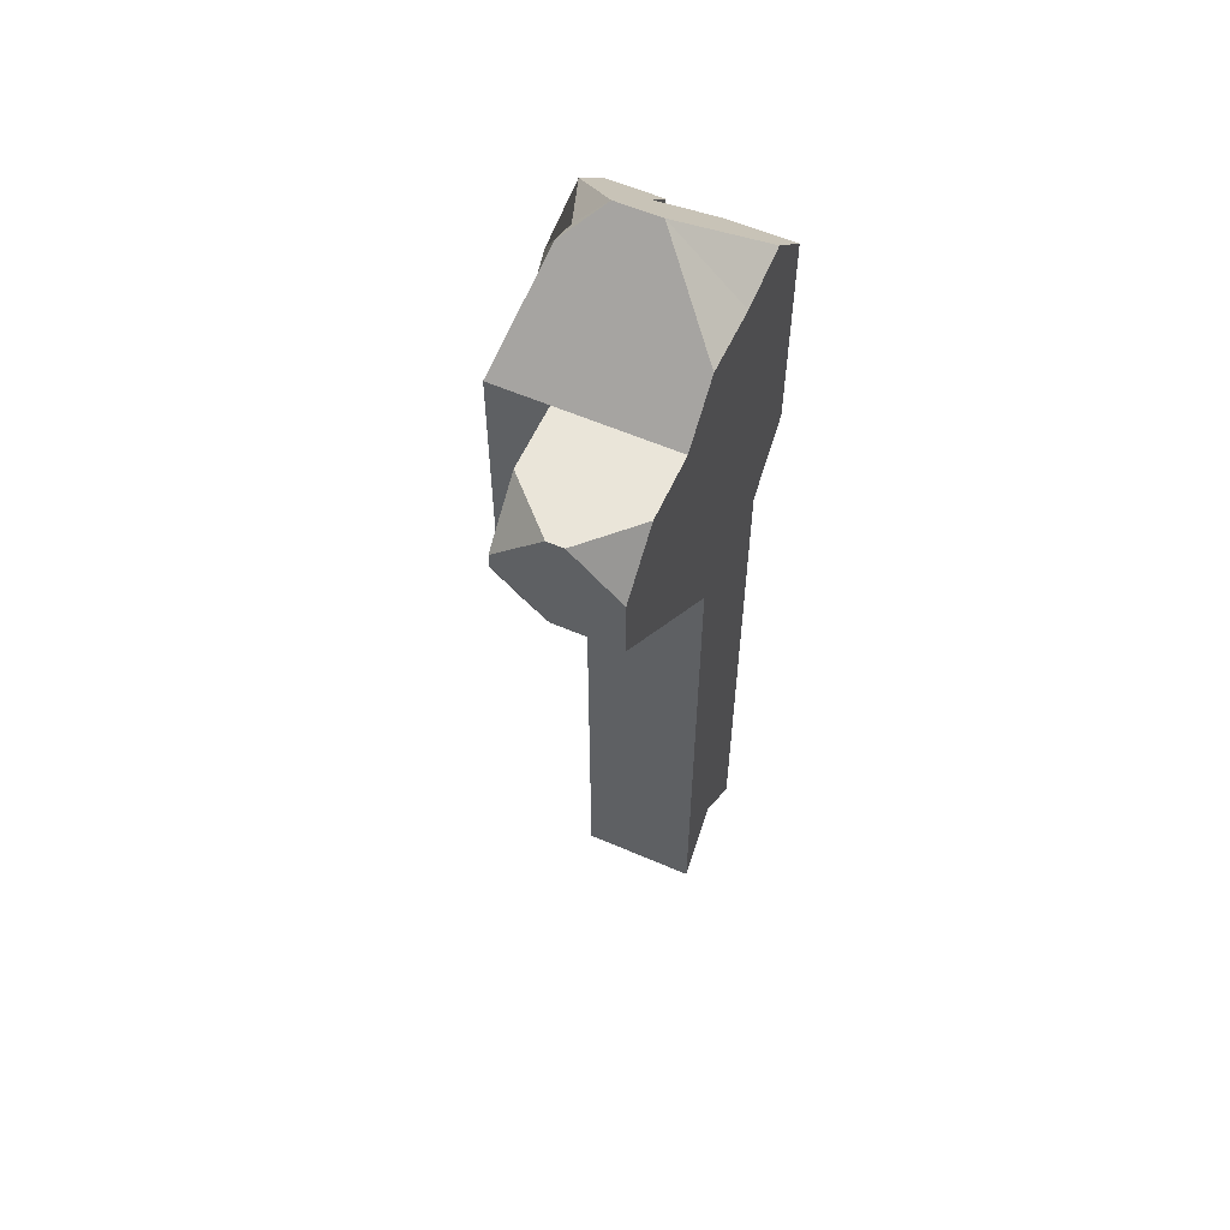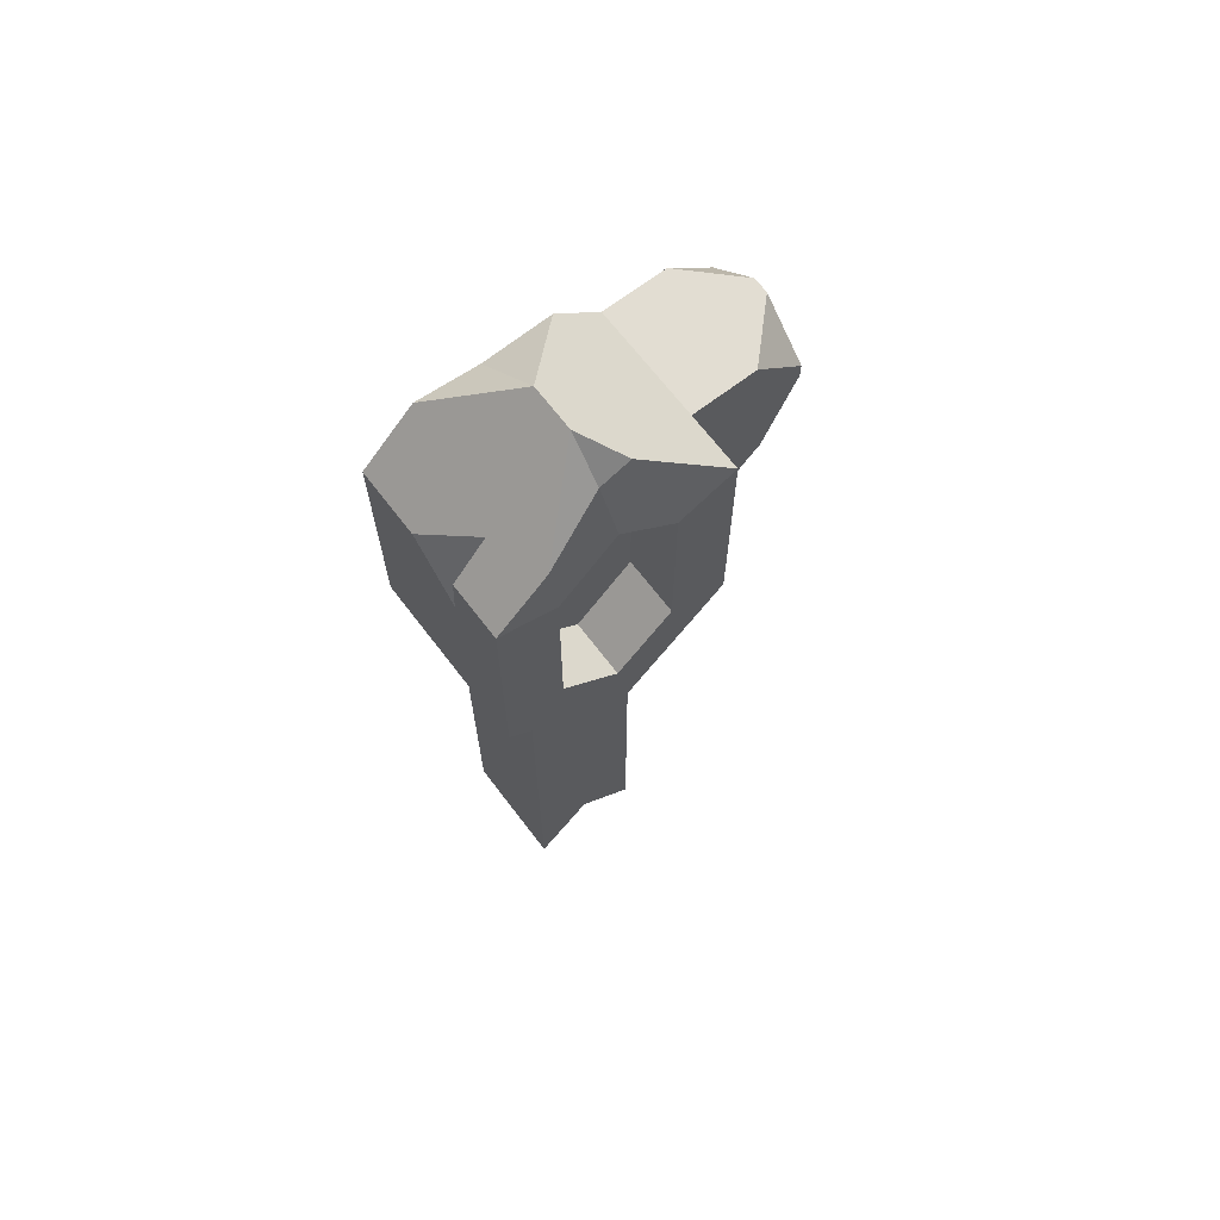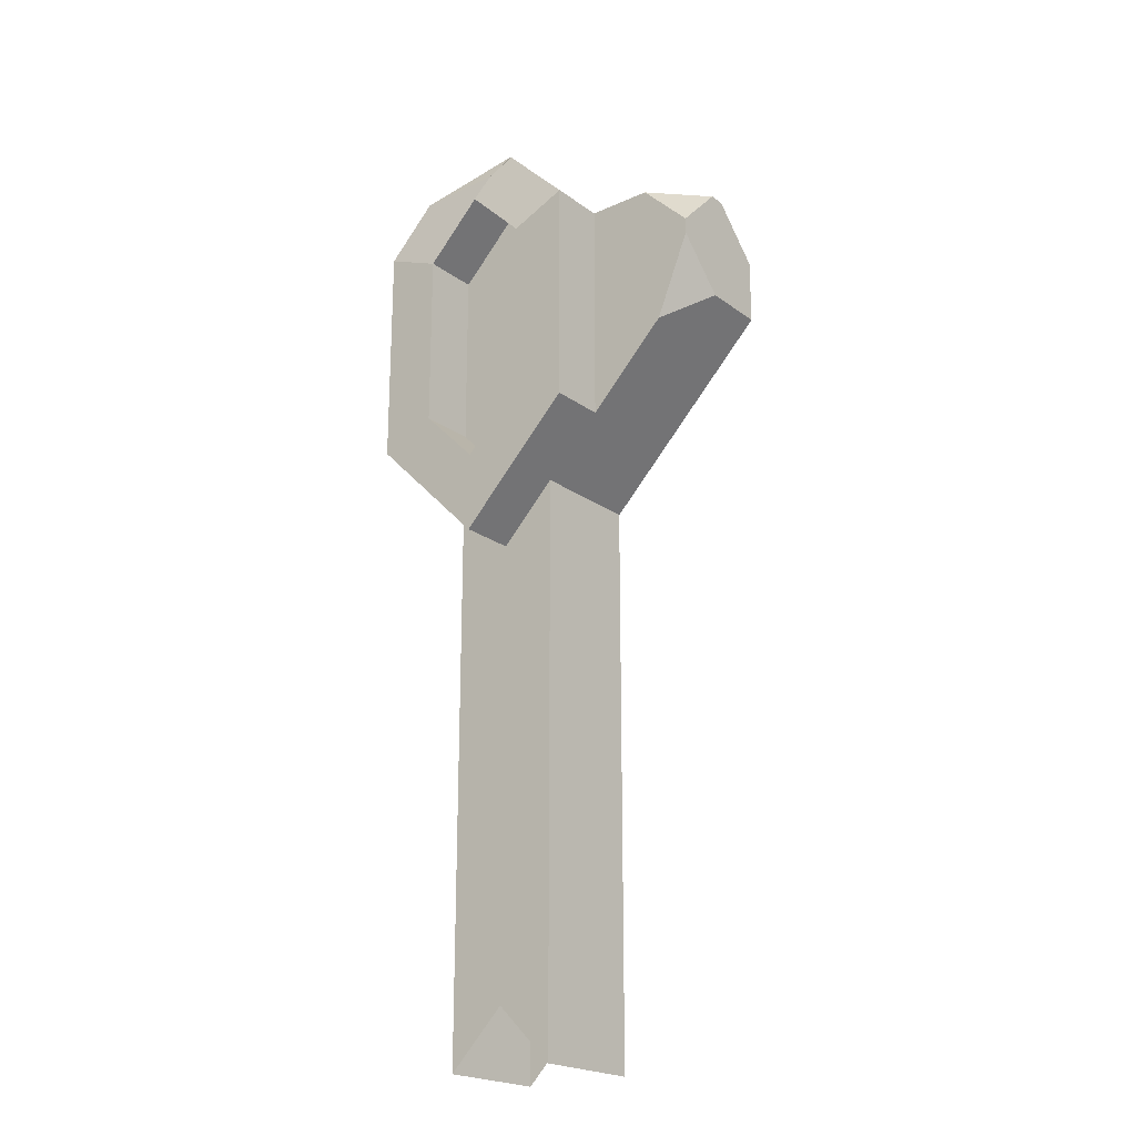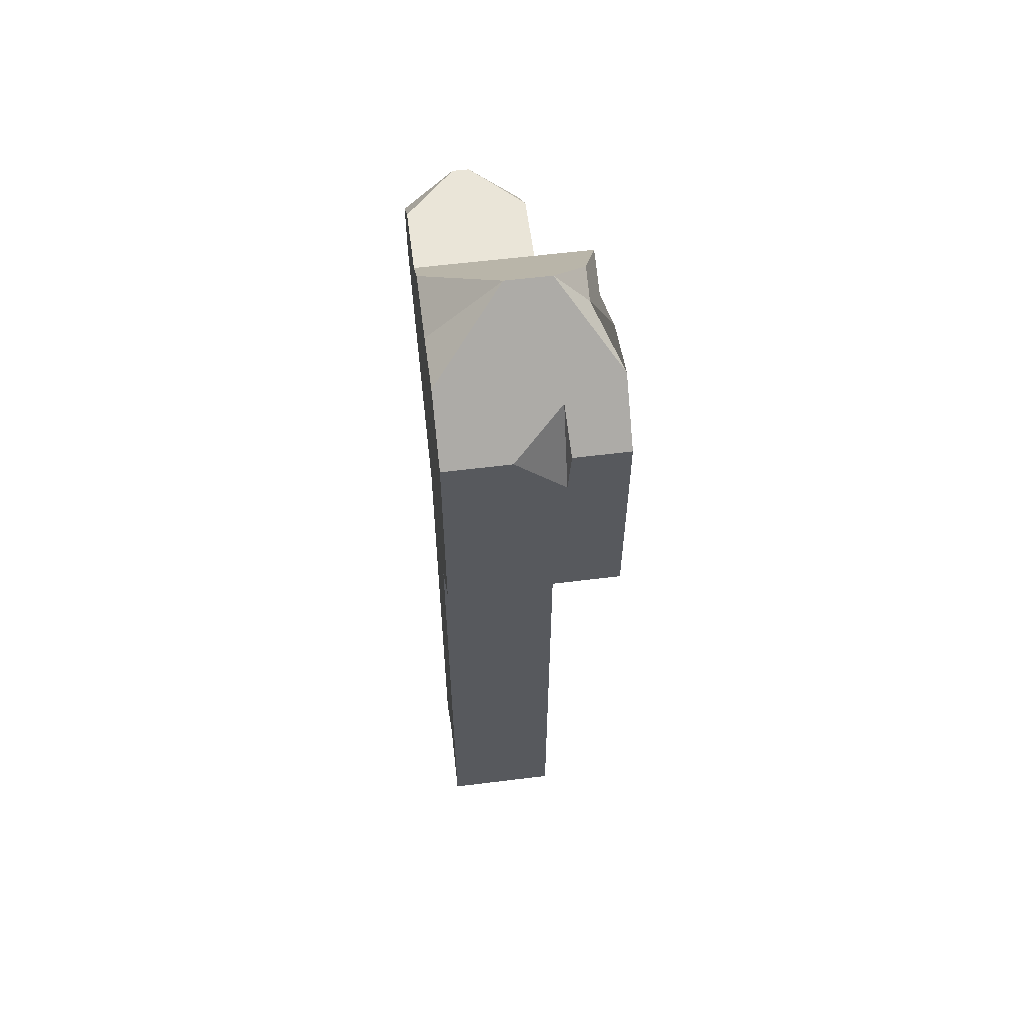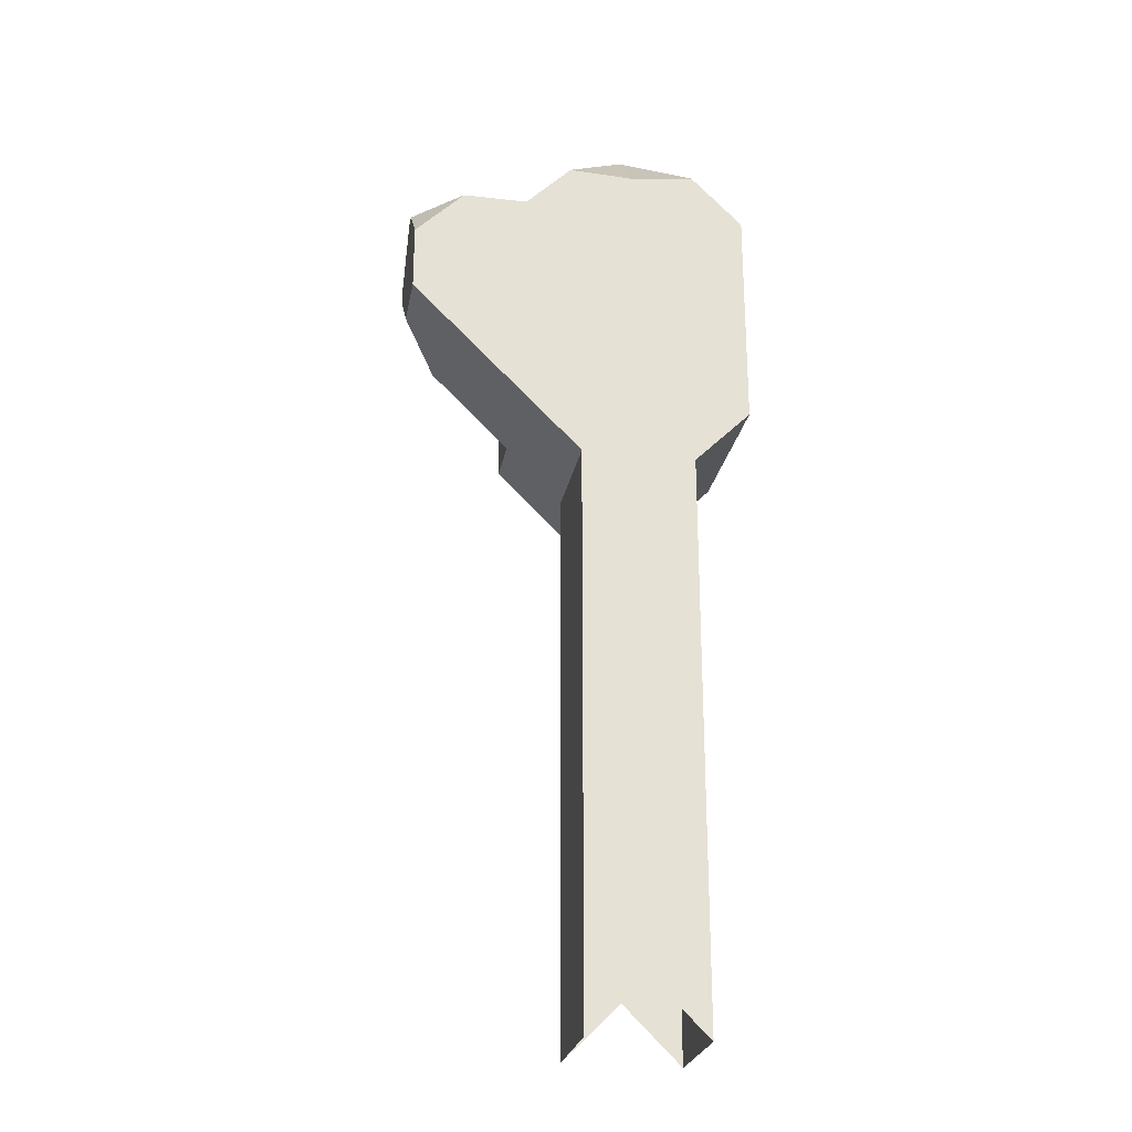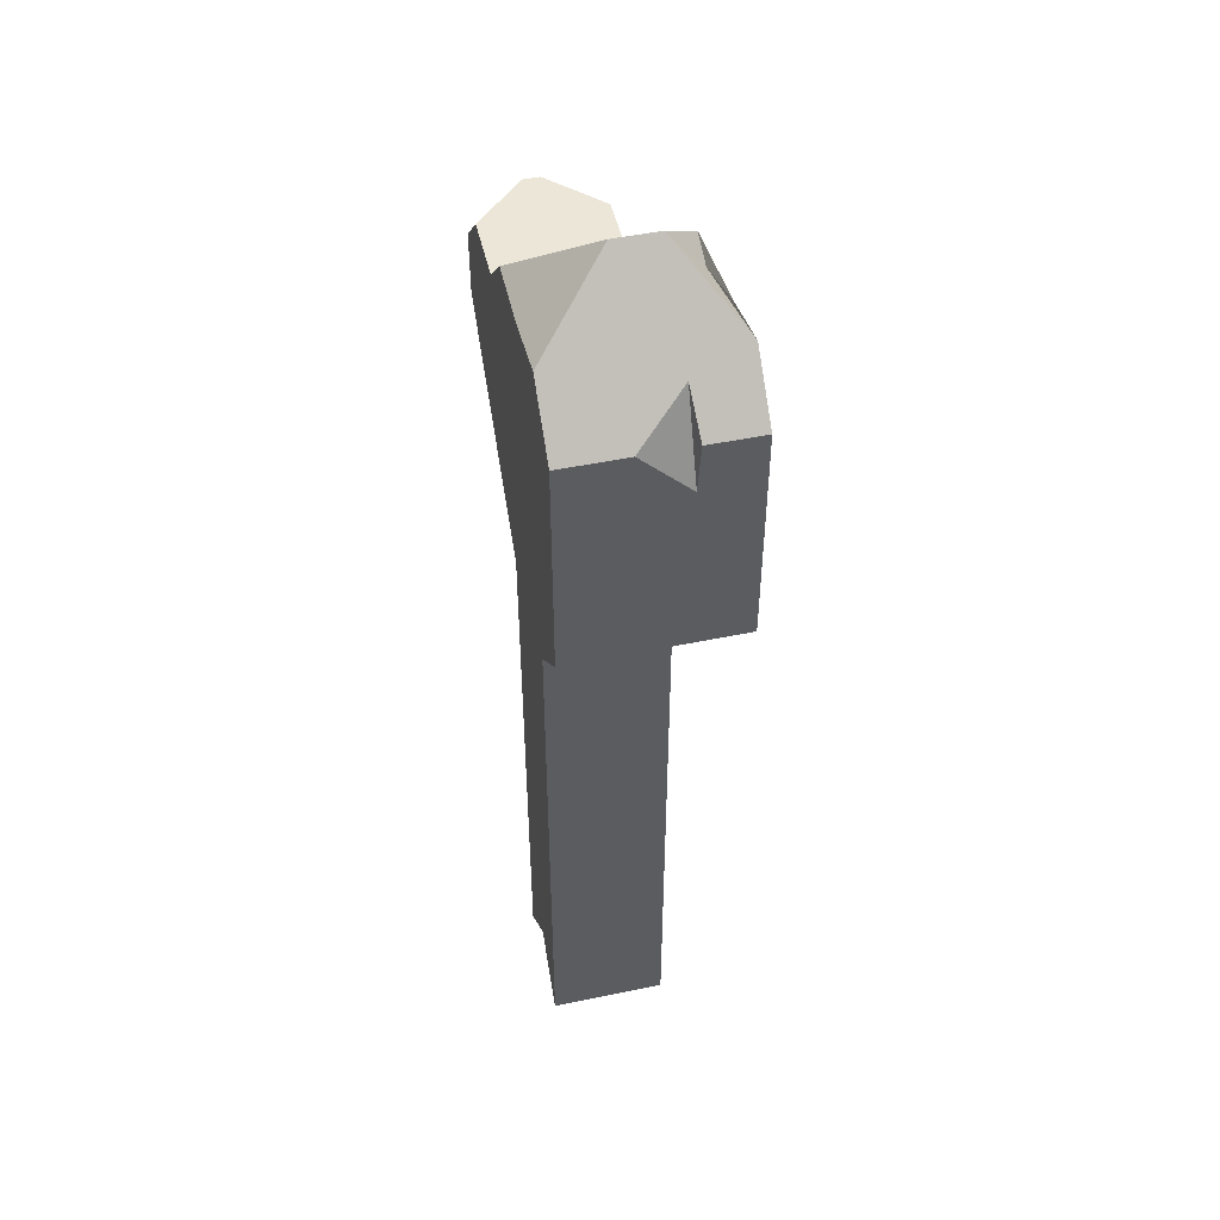
<metadata>
{"format":"obj","ext":"obj","renderer":"f3d","projection":"perspective","resolution":1024,"background":"white","views":[{"elev":58.4,"azim":114.1,"up":"+Y"},{"elev":68.1,"azim":-37.4,"up":"+Y"},{"elev":-21.6,"azim":38.4,"up":"+Y"},{"elev":59.2,"azim":-97.3,"up":"+Y"},{"elev":-25.3,"azim":169.6,"up":"+Y"},{"elev":49.0,"azim":-103.0,"up":"+Y"}]}
</metadata>
<code>
g westgarden_arcade_pillar_ruined_1
v 1 -1.5 0.5
v 1 -1.5 1
v 1 0.5 1
v 1 -1.5 0.5
v 1 0.5 1
v 1 0.5 0.5
v 0.5 -2.5 0.5
v 0 -2.5 0.5
v 0.5 -2 0.5
v 0.5 -6.5 0.5
v 0.5 -7 0.5
v 0 -6.5 0.5
v 0.5 -6.5 -0.5
v 0 -6.5 -0.5
v 0.5 -7 -0.5
v -0.6959 0.8041 0.5
v -1 0.07 0.5
v -1 0.5 0.07
v 0.2584 1.242 0.7947
v 0 1.5 0.5
v 0 1.5 0.5
v -1 0.07 0.5
v -1 0.5 0.5247
v -1 0.5 1
v -0.5 -2.5 0.5
v -0.5 -2 0.5
v 0 -2.5 0.5
v -0.5 -6.5 0.5
v 0 -6.5 0.5
v -0.5 -7 0.5
v -0.5 -6.5 -0.5
v -0.5 -7 -0.5
v 0 -6.5 -0.5
v 1.57 0.5 -0.5
v 2 0.07 -0.5
v 2 0.5 -0.07
v 2 -0.5 0.07
v 1.696 -0.8041 0.5
v 2 -0.07 0.5
v 1.57 0.5 0.5
v 2 0.5 0.07
v 2 0.07 0.5
v -0.6959 0.8041 0.5
v -1 0.5 0.5247
v -1 0.07 0.5
v 2 -0.07 0.5
v 2 0.07 0.5
v 2 0.07 -0.5
v 2 0.07 0.5
v 2 0.5 -0.07
v 2 0.07 -0.5
v 2 0.07 0.5
v 2 0.5 0.07
v 2 0.5 -0.07
v 0 0.88 -0.5
v 0.596 0.904 -0.5
v 0 1.5 0.12
v 0 1.5 0.5
v 0.2584 1.242 0.7947
v 0 1.139 0.7911
v 0 0.88 -0.5
v 0 1.5 0.12
v -0.542 0.958 -0.5
v 0 1.5 0.5
v 0 1.139 0.7911
v -0.5621 0.9379 1
v -1 -1.5 -0.5
v 0 -2.5 -0.5
v 0 0.88 -0.5
v -0.542 0.958 -0.5
v -1 0.5 -0.5
v 0 -2.5 0.5
v 0 -2.5 1
v 1 -1.5 1
v 1 -1.5 0.5
v 0 -2.5 -0.5
v 1 -1.5 -0.5
v -1 0.5 1
v -1 0.5 0.5247
v -0.6959 0.8041 0.5
v -0.5621 0.9379 1
v 0 1.5 0.5
v 0 1.5 0.5
v 0.5 0.2929 1
v 0.5 0.2929 0.5
v 0 0.7929 0.5
v 0 0.7929 1
v 0.5 0.2929 1
v 1 0.5 1
v 1 -1.5 1
v 0.5 -1.293 1
v 0.5 -1.293 1
v 1 -1.5 1
v 0 -2.5 1
v 0 -1.793 1
v -0.5621 0.9379 1
v 0 1.139 0.7911
v 0 0.7929 1
v -0.5 0.2929 1
v -1 0.5 1
v 0.5 -1.293 0.5
v 0 -1.793 0.5
v 0 0.7929 0.5
v 0.5 0.2929 0.5
v 0.5 -1.293 1
v 0.5 -1.293 0.5
v 0.5 0.2929 0.5
v 0.5 0.2929 1
v 0 -1.793 1
v 0 -1.793 0.5
v 0.5 -1.293 0.5
v 0.5 -1.293 1
v -1 0.5 0.07
v -1 0.5 -0.5
v -0.542 0.958 -0.5
v 0 1.5 0.12
v -0.6959 0.8041 0.5
v 0 1.5 0.5
v 1 -1.5 -0.5
v 2 -0.5 -0.5
v 2 0.07 -0.5
v 1.57 0.5 -0.5
v 1 0.5 -0.5
v 2 -0.5 -0.5
v 1 -1.5 -0.5
v 1 -1.5 0.5
v 1.696 -0.8041 0.5
v 2 -0.5 0.07
v 1.57 0.5 0.5
v 2 0.07 0.5
v 2 -0.07 0.5
v 1.696 -0.8041 0.5
v 1 -1.5 0.5
v 1 0.5 0.5
v 0.5 -2.5 -0.5
v 0.5 -2.5 0.5
v 0.5 -2 0.5
v 0.5 -2 -0.5
v 0 -2.5 -0.5
v 0 -6.5 -0.5
v 0.5 -6.5 -0.5
v 0.5 -2.5 -0.5
v 0.5 -2 -0.5
v 0.5 -2.5 -0.5
v 0.5 -6.5 -0.5
v 0.5 -6.5 0.5
v 0.5 -2.5 0.5
v 0.5 -2.5 0.5
v 0.5 -6.5 0.5
v 0 -6.5 0.5
v 0 -2.5 0.5
v 0.5 -6.5 -0.5
v 0.5 -7 -0.5
v 0.5 -7 0.5
v 0.5 -6.5 0.5
v 0.2584 1.242 0.7947
v 1 0.5 1
v 0.5 0.2929 1
v 0 0.7929 1
v 0 1.139 0.7911
v 0 -2.5 0.5
v -1 -1.5 1
v 0 -2.5 1
v -1 -1.5 0.5
v 0 -2.5 -0.5
v -1 -1.5 -0.5
v -1 0.07 0.5
v -1 -1.5 0.5
v -1 -1.5 -0.5
v -1 0.5 -0.5
v -1 0.5 0.07
v -0.5 0.2929 1
v 0 0.7929 1
v 0 0.7929 0.5
v -0.5 0.2929 0.5
v -0.5 0.2929 1
v -0.5 -1.293 1
v -1 -1.5 1
v -1 0.5 1
v -0.5 -1.293 1
v 0 -1.793 1
v 0 -2.5 1
v -1 -1.5 1
v 1 0.5 1
v 0.2584 1.242 0.7947
v 0 1.5 0.5
v 1 0.5 0.5
v 0.596 0.904 -0.5
v 1 0.5 -0.5
v 0 1.5 0.5
v 0 1.5 0.12
v -0.5 -1.293 0.5
v -0.5 0.2929 0.5
v 0 0.7929 0.5
v 0 -1.793 0.5
v -0.5 -1.293 1
v -0.5 0.2929 1
v -0.5 0.2929 0.5
v -0.5 -1.293 0.5
v 0 -1.793 1
v -0.5 -1.293 1
v -0.5 -1.293 0.5
v 0 -1.793 0.5
v -1 0.5 1
v -1 -1.5 1
v -1 -1.5 0.5
v -1 0.07 0.5
v 1 0.5 0.5
v 1 0.5 -0.5
v 1.57 0.5 -0.5
v 2 0.5 -0.07
v 2 0.5 0.07
v 1.57 0.5 0.5
v 0 -2.5 -0.5
v 1 -1.5 -0.5
v 1 0.5 -0.5
v 0.596 0.904 -0.5
v 0 0.88 -0.5
v -0.5 -2.5 -0.5
v -0.5 -2 -0.5
v -0.5 -2 0.5
v -0.5 -2.5 0.5
v 0 -2.5 -0.5
v -0.5 -6.5 -0.5
v 0 -6.5 -0.5
v -0.5 -2.5 -0.5
v -0.5 -2 -0.5
v -0.5 -2.5 -0.5
v -0.5 -2.5 0.5
v -0.5 -6.5 0.5
v -0.5 -6.5 -0.5
v -0.5 -2.5 0.5
v 0 -2.5 0.5
v 0 -6.5 0.5
v -0.5 -6.5 0.5
v -0.5 -6.5 -0.5
v -0.5 -6.5 0.5
v -0.5 -7 0.5
v -0.5 -7 -0.5
v 2 0.07 -0.5
v 2 -0.5 -0.5
v 2 -0.5 0.07
v 2 -0.07 0.5
g westgarden_arcade_pillar_ruined_1_0
f 3 2 1
f 6 5 4
f 9 8 7
f 12 11 10
f 15 14 13
f 18 17 16
f 21 20 19
f 24 23 22
f 27 26 25
f 30 29 28
f 33 32 31
f 36 35 34
f 39 38 37
f 42 41 40
f 45 44 43
f 48 47 46
f 51 50 49
f 54 53 52
f 57 56 55
f 60 59 58
f 63 62 61
f 66 65 64
f 69 68 67
f 67 70 69
f 67 71 70
f 74 73 72
f 75 74 72
f 75 72 76
f 77 75 76
f 80 79 78
f 78 81 80
f 81 82 80
f 81 83 82
f 86 85 84
f 87 86 84
f 90 89 88
f 91 90 88
f 94 93 92
f 95 94 92
f 98 97 96
f 96 99 98
f 96 100 99
f 103 102 101
f 104 103 101
f 107 106 105
f 108 107 105
f 111 110 109
f 112 111 109
f 115 114 113
f 113 116 115
f 113 117 116
f 117 118 116
f 121 120 119
f 119 122 121
f 119 123 122
f 126 125 124
f 124 127 126
f 124 128 127
f 131 130 129
f 129 132 131
f 129 133 132
f 129 134 133
f 137 136 135
f 138 137 135
f 141 140 139
f 142 141 139
f 139 143 142
f 146 145 144
f 147 146 144
f 150 149 148
f 151 150 148
f 154 153 152
f 155 154 152
f 158 157 156
f 156 159 158
f 156 160 159
f 163 162 161
f 162 164 161
f 161 164 165
f 164 166 165
f 169 168 167
f 167 170 169
f 167 171 170
f 174 173 172
f 175 174 172
f 178 177 176
f 179 178 176
f 182 181 180
f 183 182 180
f 186 185 184
f 184 187 186
f 187 189 188
f 188 190 187
f 188 191 190
f 194 193 192
f 195 194 192
f 198 197 196
f 199 198 196
f 202 201 200
f 203 202 200
f 206 205 204
f 204 207 206
f 210 209 208
f 208 211 210
f 208 212 211
f 208 213 212
f 216 215 214
f 214 217 216
f 214 218 217
f 221 220 219
f 222 221 219
f 225 224 223
f 224 226 223
f 227 223 226
f 230 229 228
f 231 230 228
f 234 233 232
f 235 234 232
f 238 237 236
f 239 238 236
f 242 241 240
f 240 243 242

</code>
